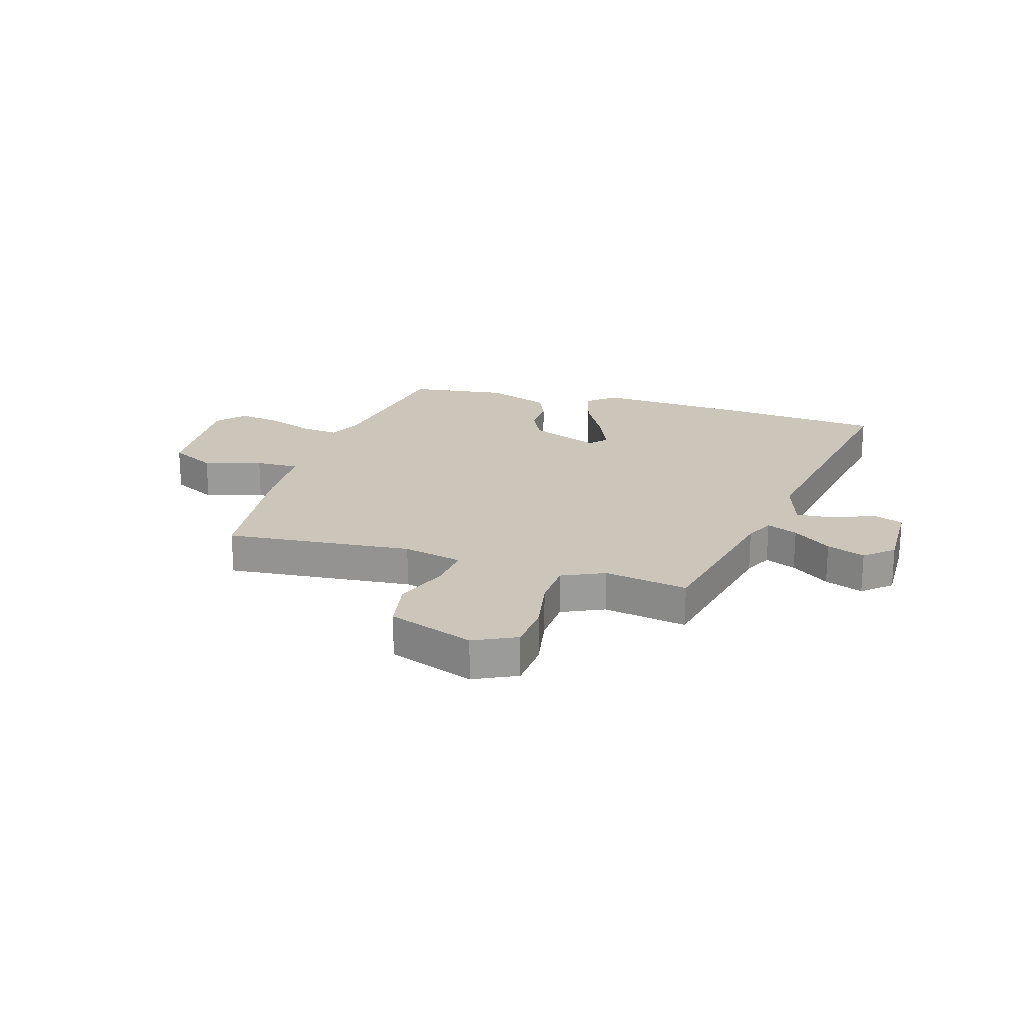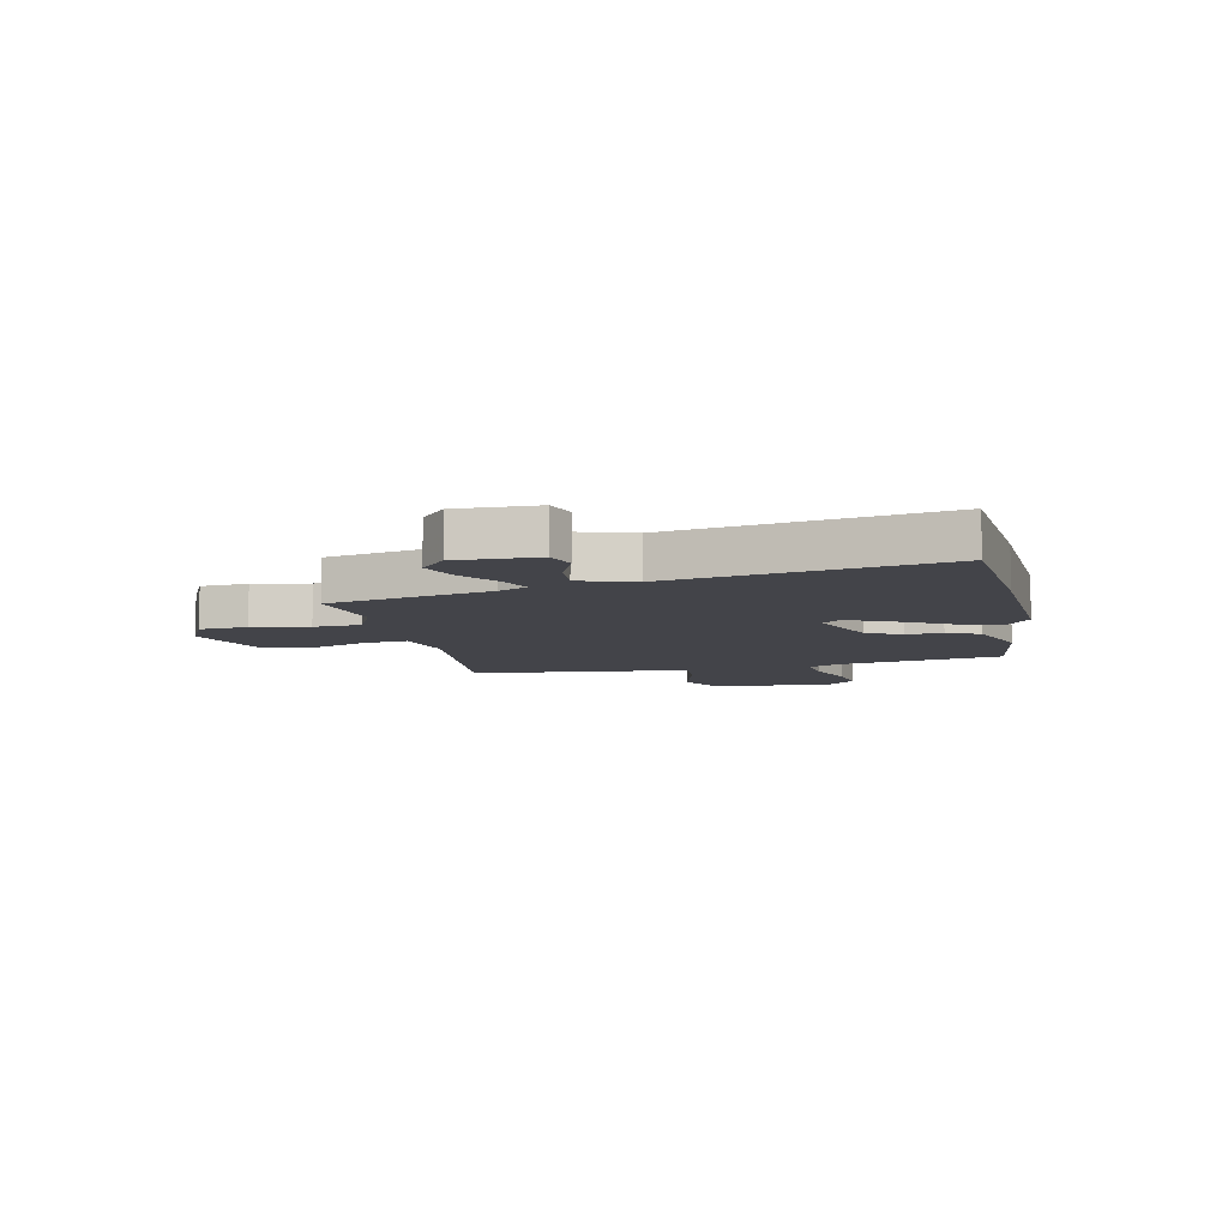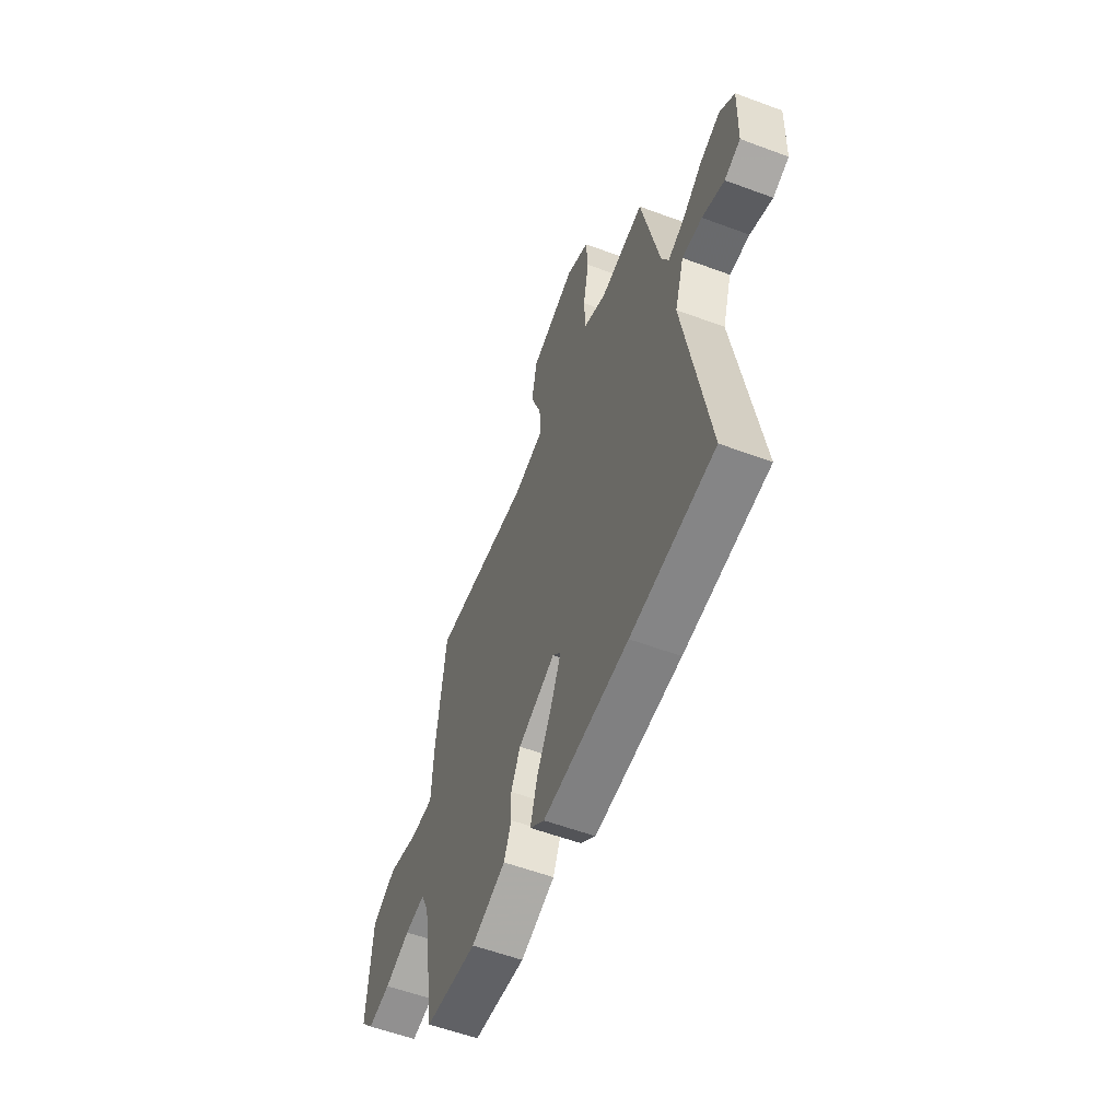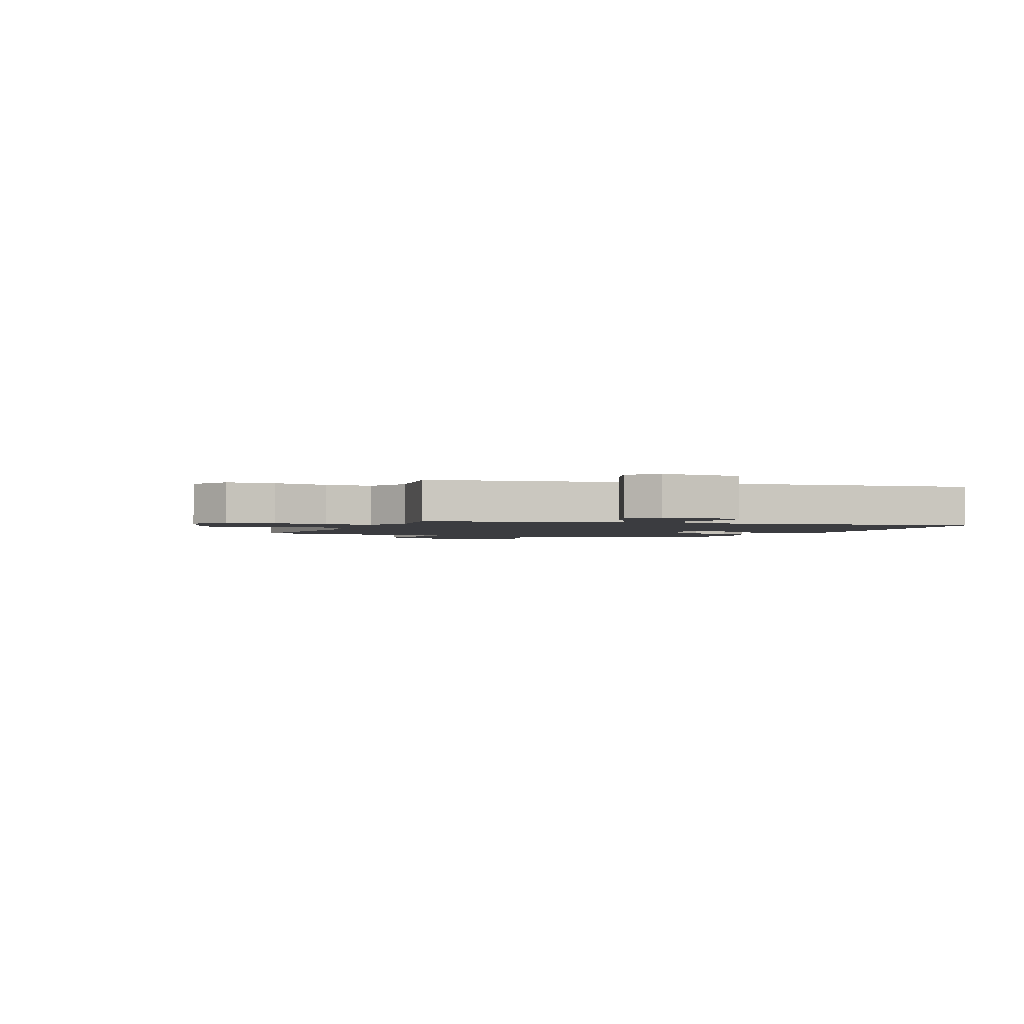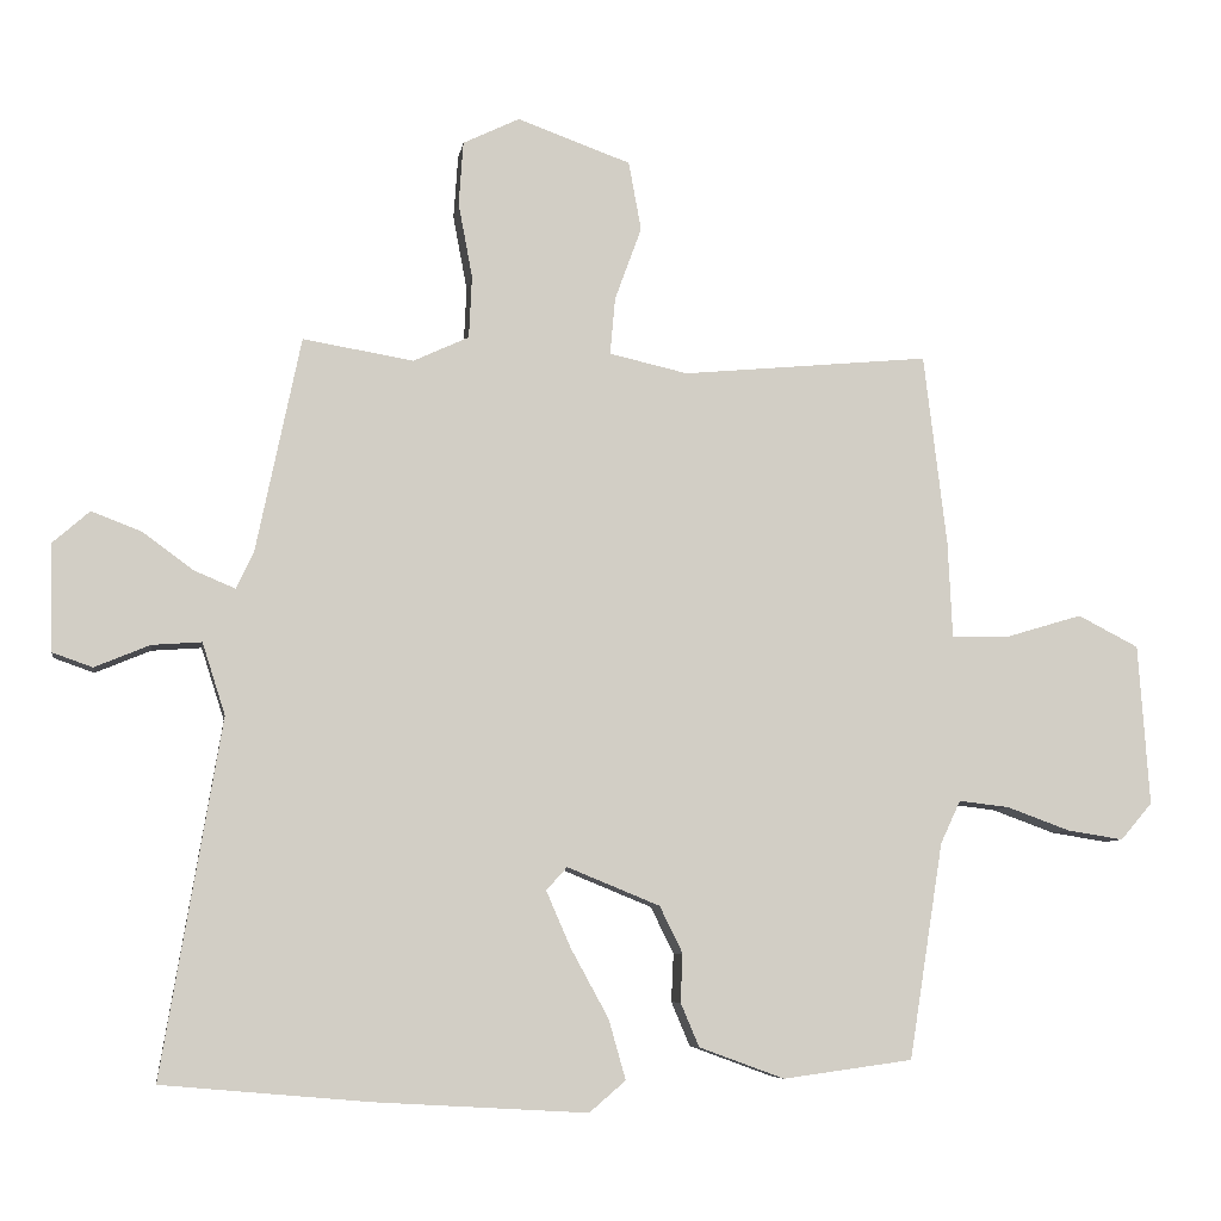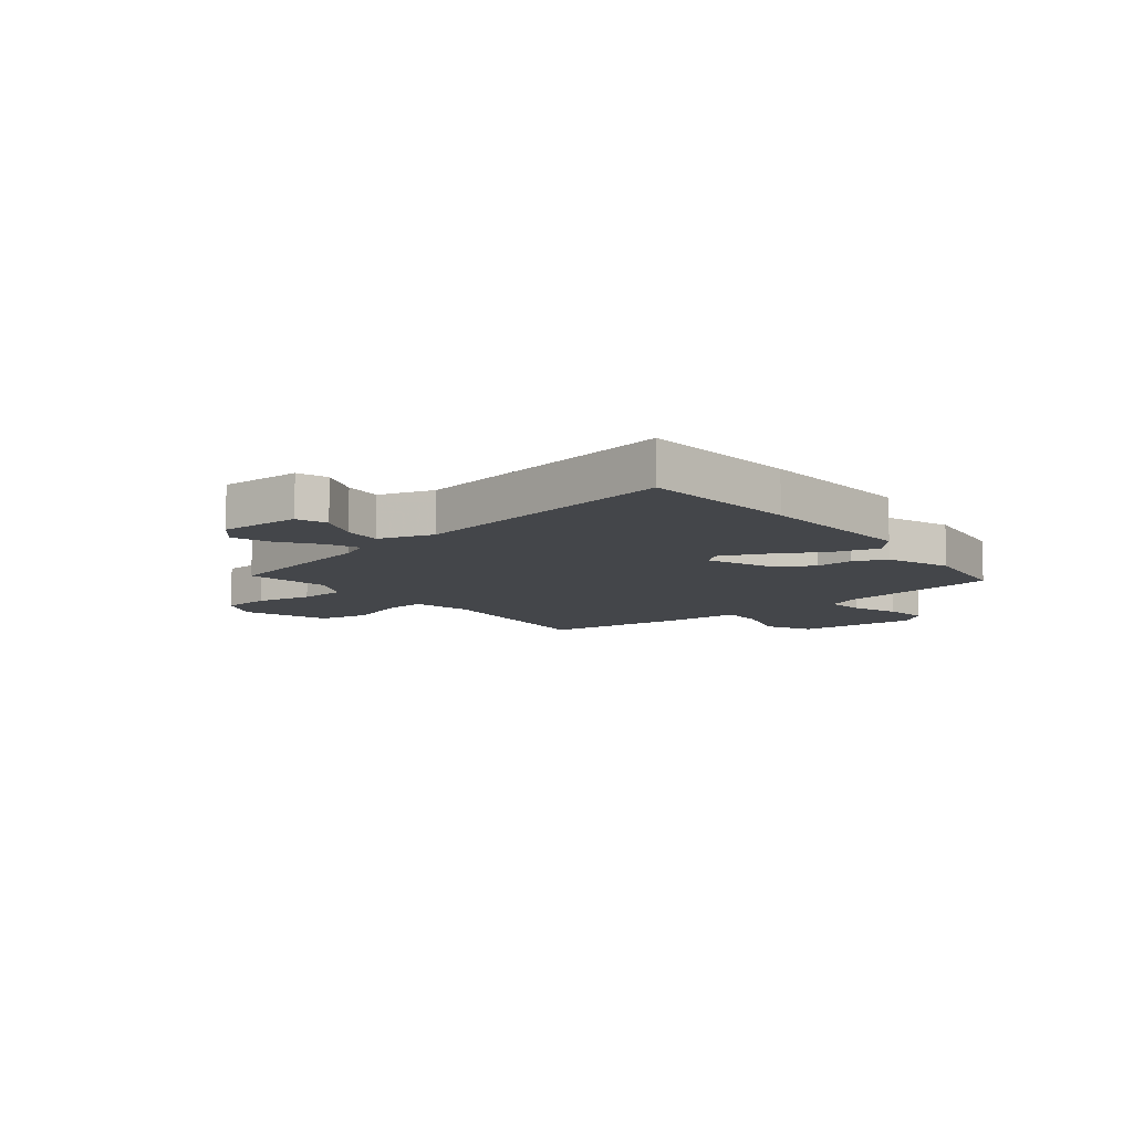
<metadata>
{"format":"obj","ext":"obj","renderer":"f3d","projection":"perspective","resolution":1024,"background":"white","views":[{"elev":20.8,"azim":17.0,"up":"+Y"},{"elev":-8.5,"azim":102.3,"up":"+Y"},{"elev":-57.1,"azim":68.8,"up":"+Z"},{"elev":-2.1,"azim":66.0,"up":"+Y"},{"elev":-7.2,"azim":171.1,"up":"+Z"},{"elev":-9.6,"azim":128.4,"up":"+Y"}]}
</metadata>
<code>
v 0.584 0.07 -0.493
v 0.305 0.07 -0.517
v 0.019 0.07 -0.533
v -0.03 0.07 -0.491
v -0.007 0.07 -0.41
v 0.044 0.07 -0.317
v 0.077 0.07 -0.241
v 0.049 0.07 -0.21
v -0.076 0.07 -0.261
v -0.107 0.07 -0.324
v -0.104 0.07 -0.389
v -0.129 0.07 -0.448
v -0.244 0.07 -0.49
v -0.419 0.07 -0.466
v -0.465 0.07 -0.175
v -0.492 0.07 -0.117
v -0.56 0.07 -0.125
v -0.645 0.07 -0.156
v -0.721 0.07 -0.168
v -0.764 0.07 -0.118
v -0.749 0.07 0.099
v -0.667 0.07 0.141
v -0.564 0.07 0.11
v -0.486 0.07 0.108
v -0.48 0.07 0.238
v -0.449 0.07 0.497
v -0.115 0.07 0.465
v -0.009 0.07 0.489
v -0.016 0.07 0.566
v -0.052 0.07 0.665
v -0.035 0.07 0.758
v 0.118 0.07 0.813
v 0.194 0.07 0.776
v 0.2 0.07 0.69
v 0.181 0.07 0.589
v 0.185 0.07 0.505
v 0.26 0.07 0.47
v 0.409 0.07 0.495
v 0.469 0.07 0.206
v 0.493 0.07 0.155
v 0.548 0.07 0.178
v 0.616 0.07 0.228
v 0.684 0.07 0.254
v 0.734 0.07 0.21
v 0.73 0.07 0.066
v 0.676 0.07 0.047
v 0.602 0.07 0.078
v 0.535 0.07 0.083
v 0.504 0.07 -0.014
v 0.584 0 -0.493
v 0.305 0 -0.517
v 0.019 0 -0.533
v -0.03 0 -0.491
v -0.007 0 -0.41
v 0.044 0 -0.317
v 0.077 0 -0.241
v 0.049 0 -0.21
v -0.076 0 -0.261
v -0.107 0 -0.324
v -0.104 0 -0.389
v -0.129 0 -0.448
v -0.244 0 -0.49
v -0.419 0 -0.466
v -0.465 0 -0.175
v -0.492 0 -0.117
v -0.56 0 -0.125
v -0.645 0 -0.156
v -0.721 0 -0.168
v -0.764 0 -0.118
v -0.749 0 0.099
v -0.667 0 0.141
v -0.564 0 0.11
v -0.486 0 0.108
v -0.48 0 0.238
v -0.449 0 0.497
v -0.115 0 0.465
v -0.009 0 0.489
v -0.016 0 0.566
v -0.052 0 0.665
v -0.035 0 0.758
v 0.118 0 0.813
v 0.194 0 0.776
v 0.2 0 0.69
v 0.181 0 0.589
v 0.185 0 0.505
v 0.26 0 0.47
v 0.409 0 0.495
v 0.469 0 0.206
v 0.493 0 0.155
v 0.548 0 0.178
v 0.616 0 0.228
v 0.684 0 0.254
v 0.734 0 0.21
v 0.73 0 0.066
v 0.676 0 0.047
v 0.602 0 0.078
v 0.535 0 0.083
v 0.504 0 -0.014
f 44 45 46 47
f 44 47 48
f 41 42 43 44
f 40 41 44 48
f 37 38 39
f 36 37 39 40
f 32 33 34 35
f 32 35 36
f 29 30 31 32
f 28 29 32 36
f 27 28 36 40
f 24 25 26 27
f 20 21 22 23
f 20 23 24
f 17 18 19 20
f 16 17 20 24
f 15 16 24 27
f 10 11 12 13
f 9 10 13 14
f 3 4 5 6
f 3 6 7
f 49 1 2 3
f 49 3 7
f 48 49 7 8
f 40 48 8 9
f 15 27 40
f 9 14 15 40
f 96 95 94 93
f 97 96 93
f 93 92 91 90
f 97 93 90 89
f 88 87 86
f 89 88 86 85
f 84 83 82 81
f 85 84 81
f 81 80 79 78
f 85 81 78 77
f 89 85 77 76
f 76 75 74 73
f 72 71 70 69
f 73 72 69
f 69 68 67 66
f 73 69 66 65
f 76 73 65 64
f 62 61 60 59
f 63 62 59 58
f 55 54 53 52
f 56 55 52
f 52 51 50 98
f 56 52 98
f 57 56 98 97
f 58 57 97 89
f 89 76 64
f 89 64 63 58
f 1 50 51 2
f 2 51 52 3
f 3 52 53 4
f 4 53 54 5
f 5 54 55 6
f 6 55 56 7
f 7 56 57 8
f 8 57 58 9
f 9 58 59 10
f 10 59 60 11
f 11 60 61 12
f 12 61 62 13
f 13 62 63 14
f 14 63 64 15
f 15 64 65 16
f 16 65 66 17
f 17 66 67 18
f 18 67 68 19
f 19 68 69 20
f 20 69 70 21
f 21 70 71 22
f 22 71 72 23
f 23 72 73 24
f 24 73 74 25
f 25 74 75 26
f 26 75 76 27
f 27 76 77 28
f 28 77 78 29
f 29 78 79 30
f 30 79 80 31
f 31 80 81 32
f 32 81 82 33
f 33 82 83 34
f 34 83 84 35
f 35 84 85 36
f 36 85 86 37
f 37 86 87 38
f 38 87 88 39
f 39 88 89 40
f 40 89 90 41
f 41 90 91 42
f 42 91 92 43
f 43 92 93 44
f 44 93 94 45
f 45 94 95 46
f 46 95 96 47
f 47 96 97 48
f 48 97 98 49
f 49 98 50 1

</code>
